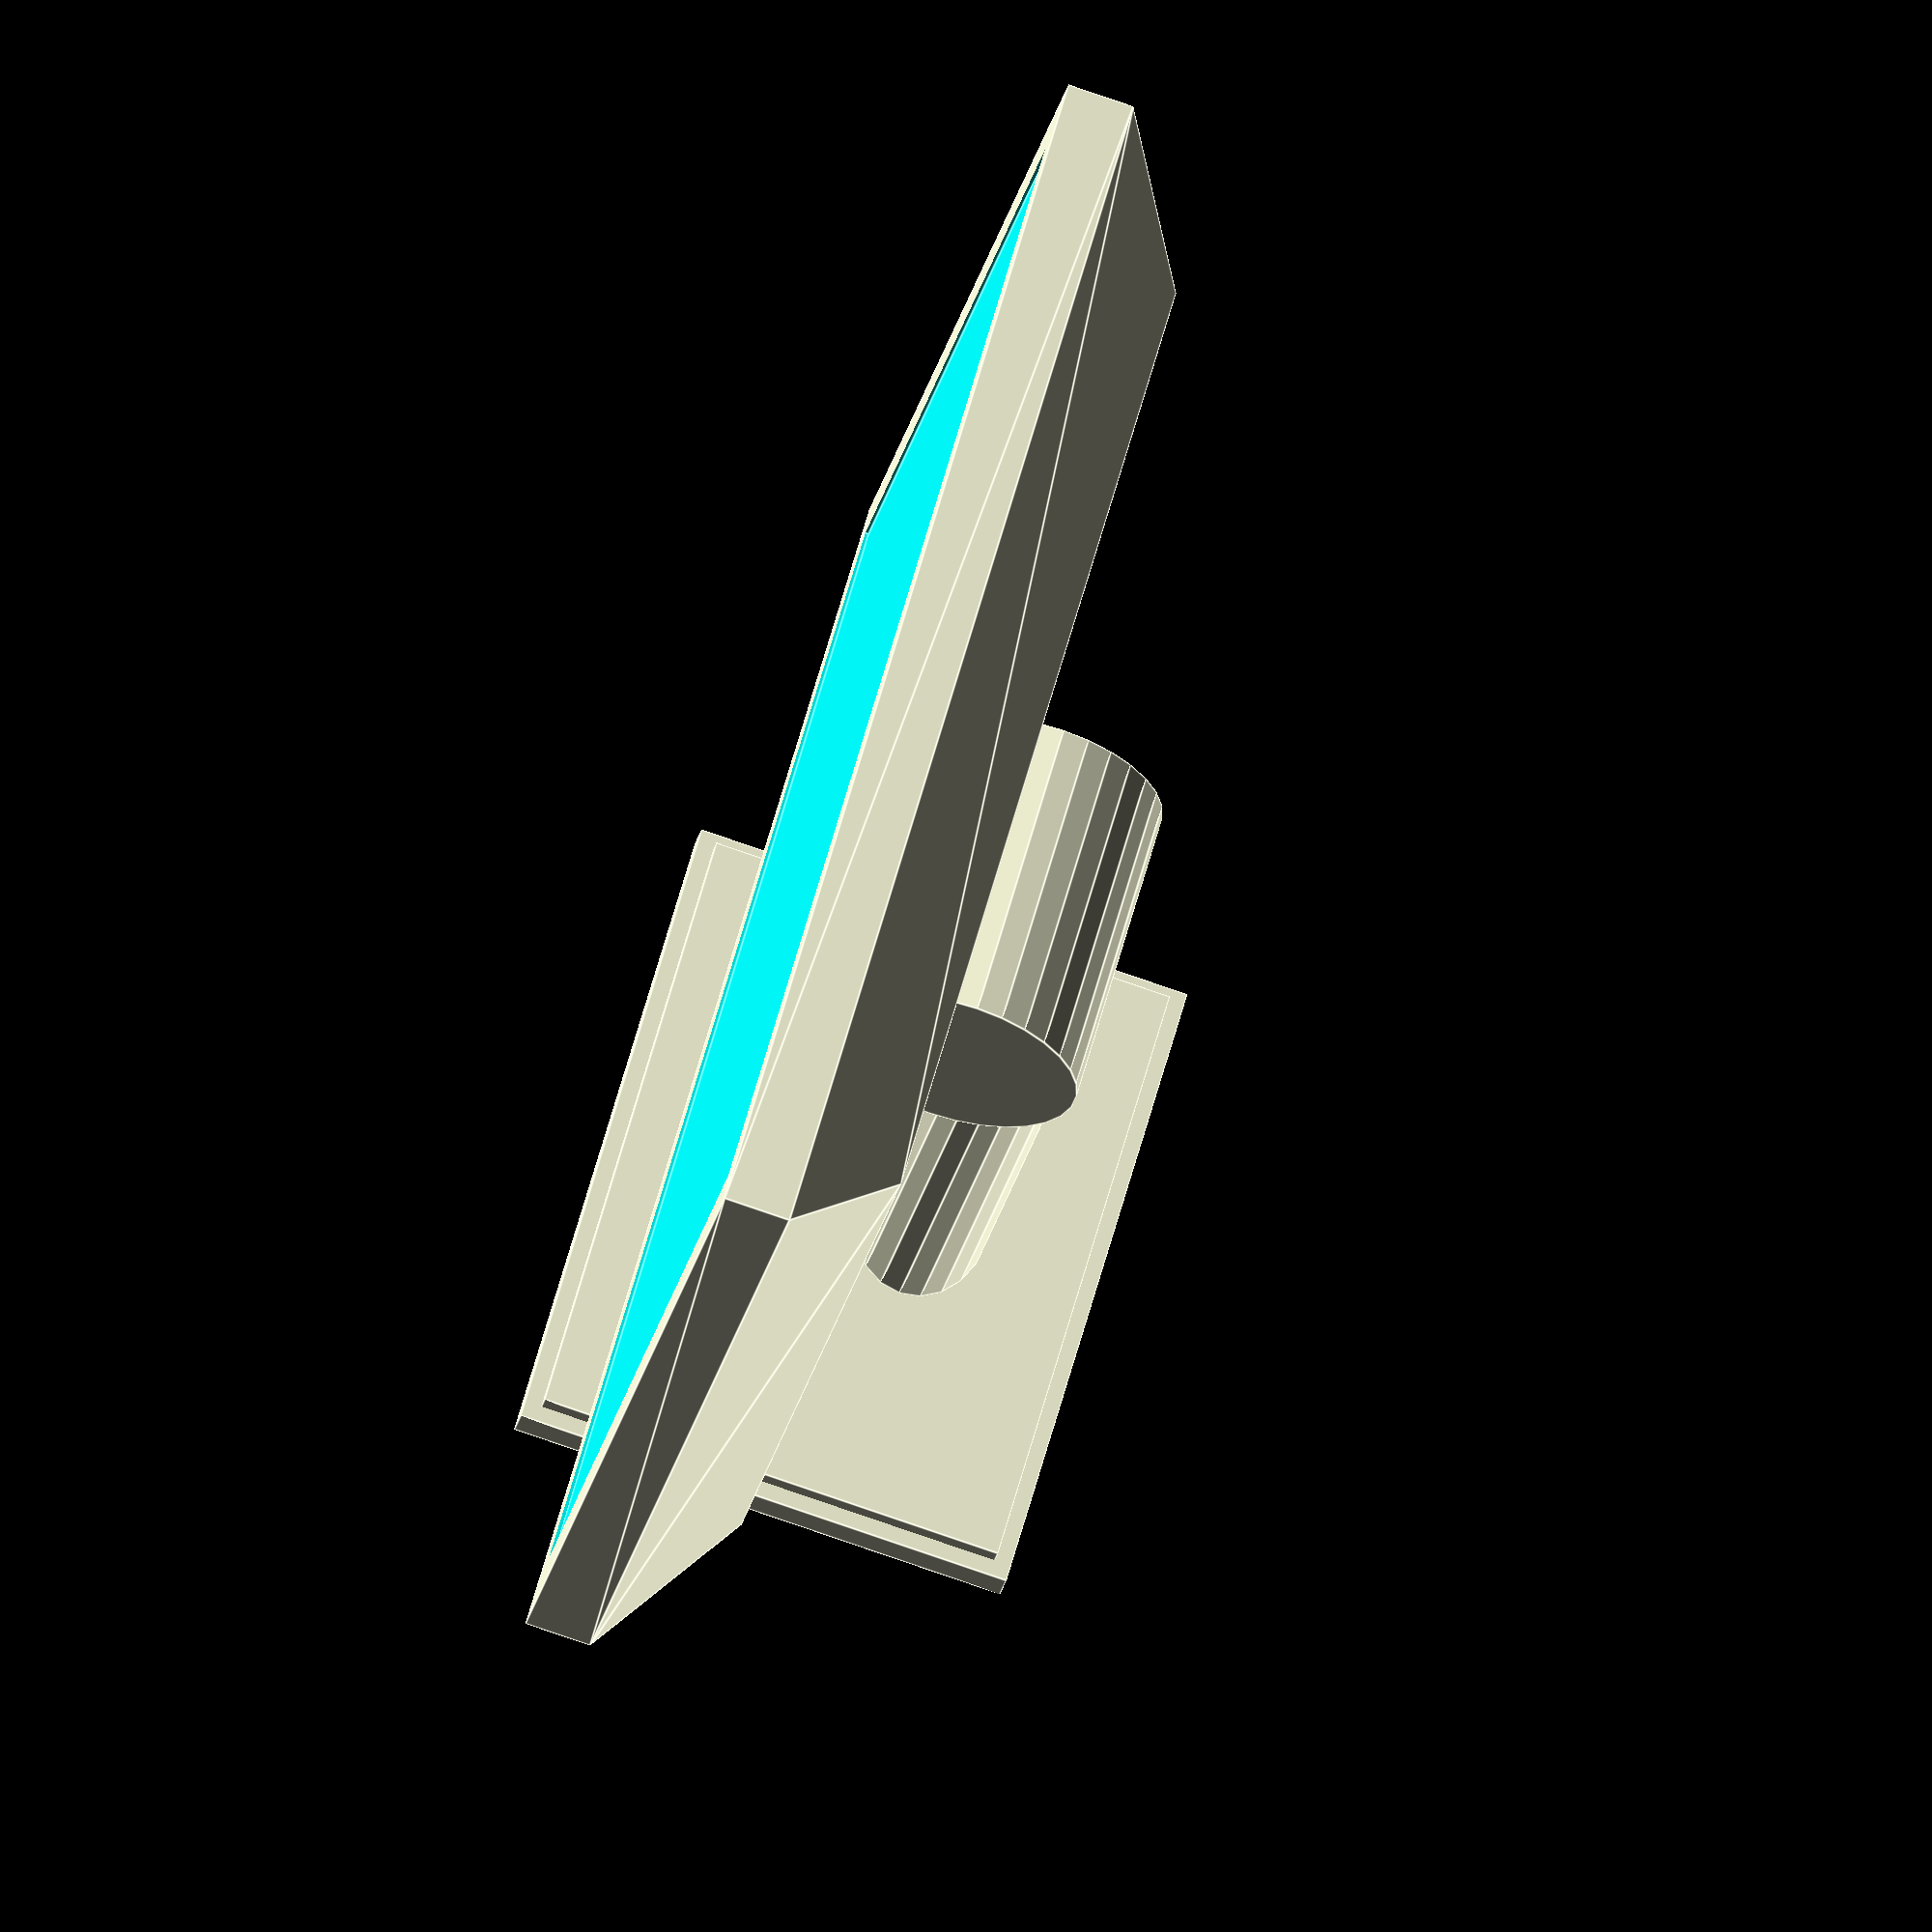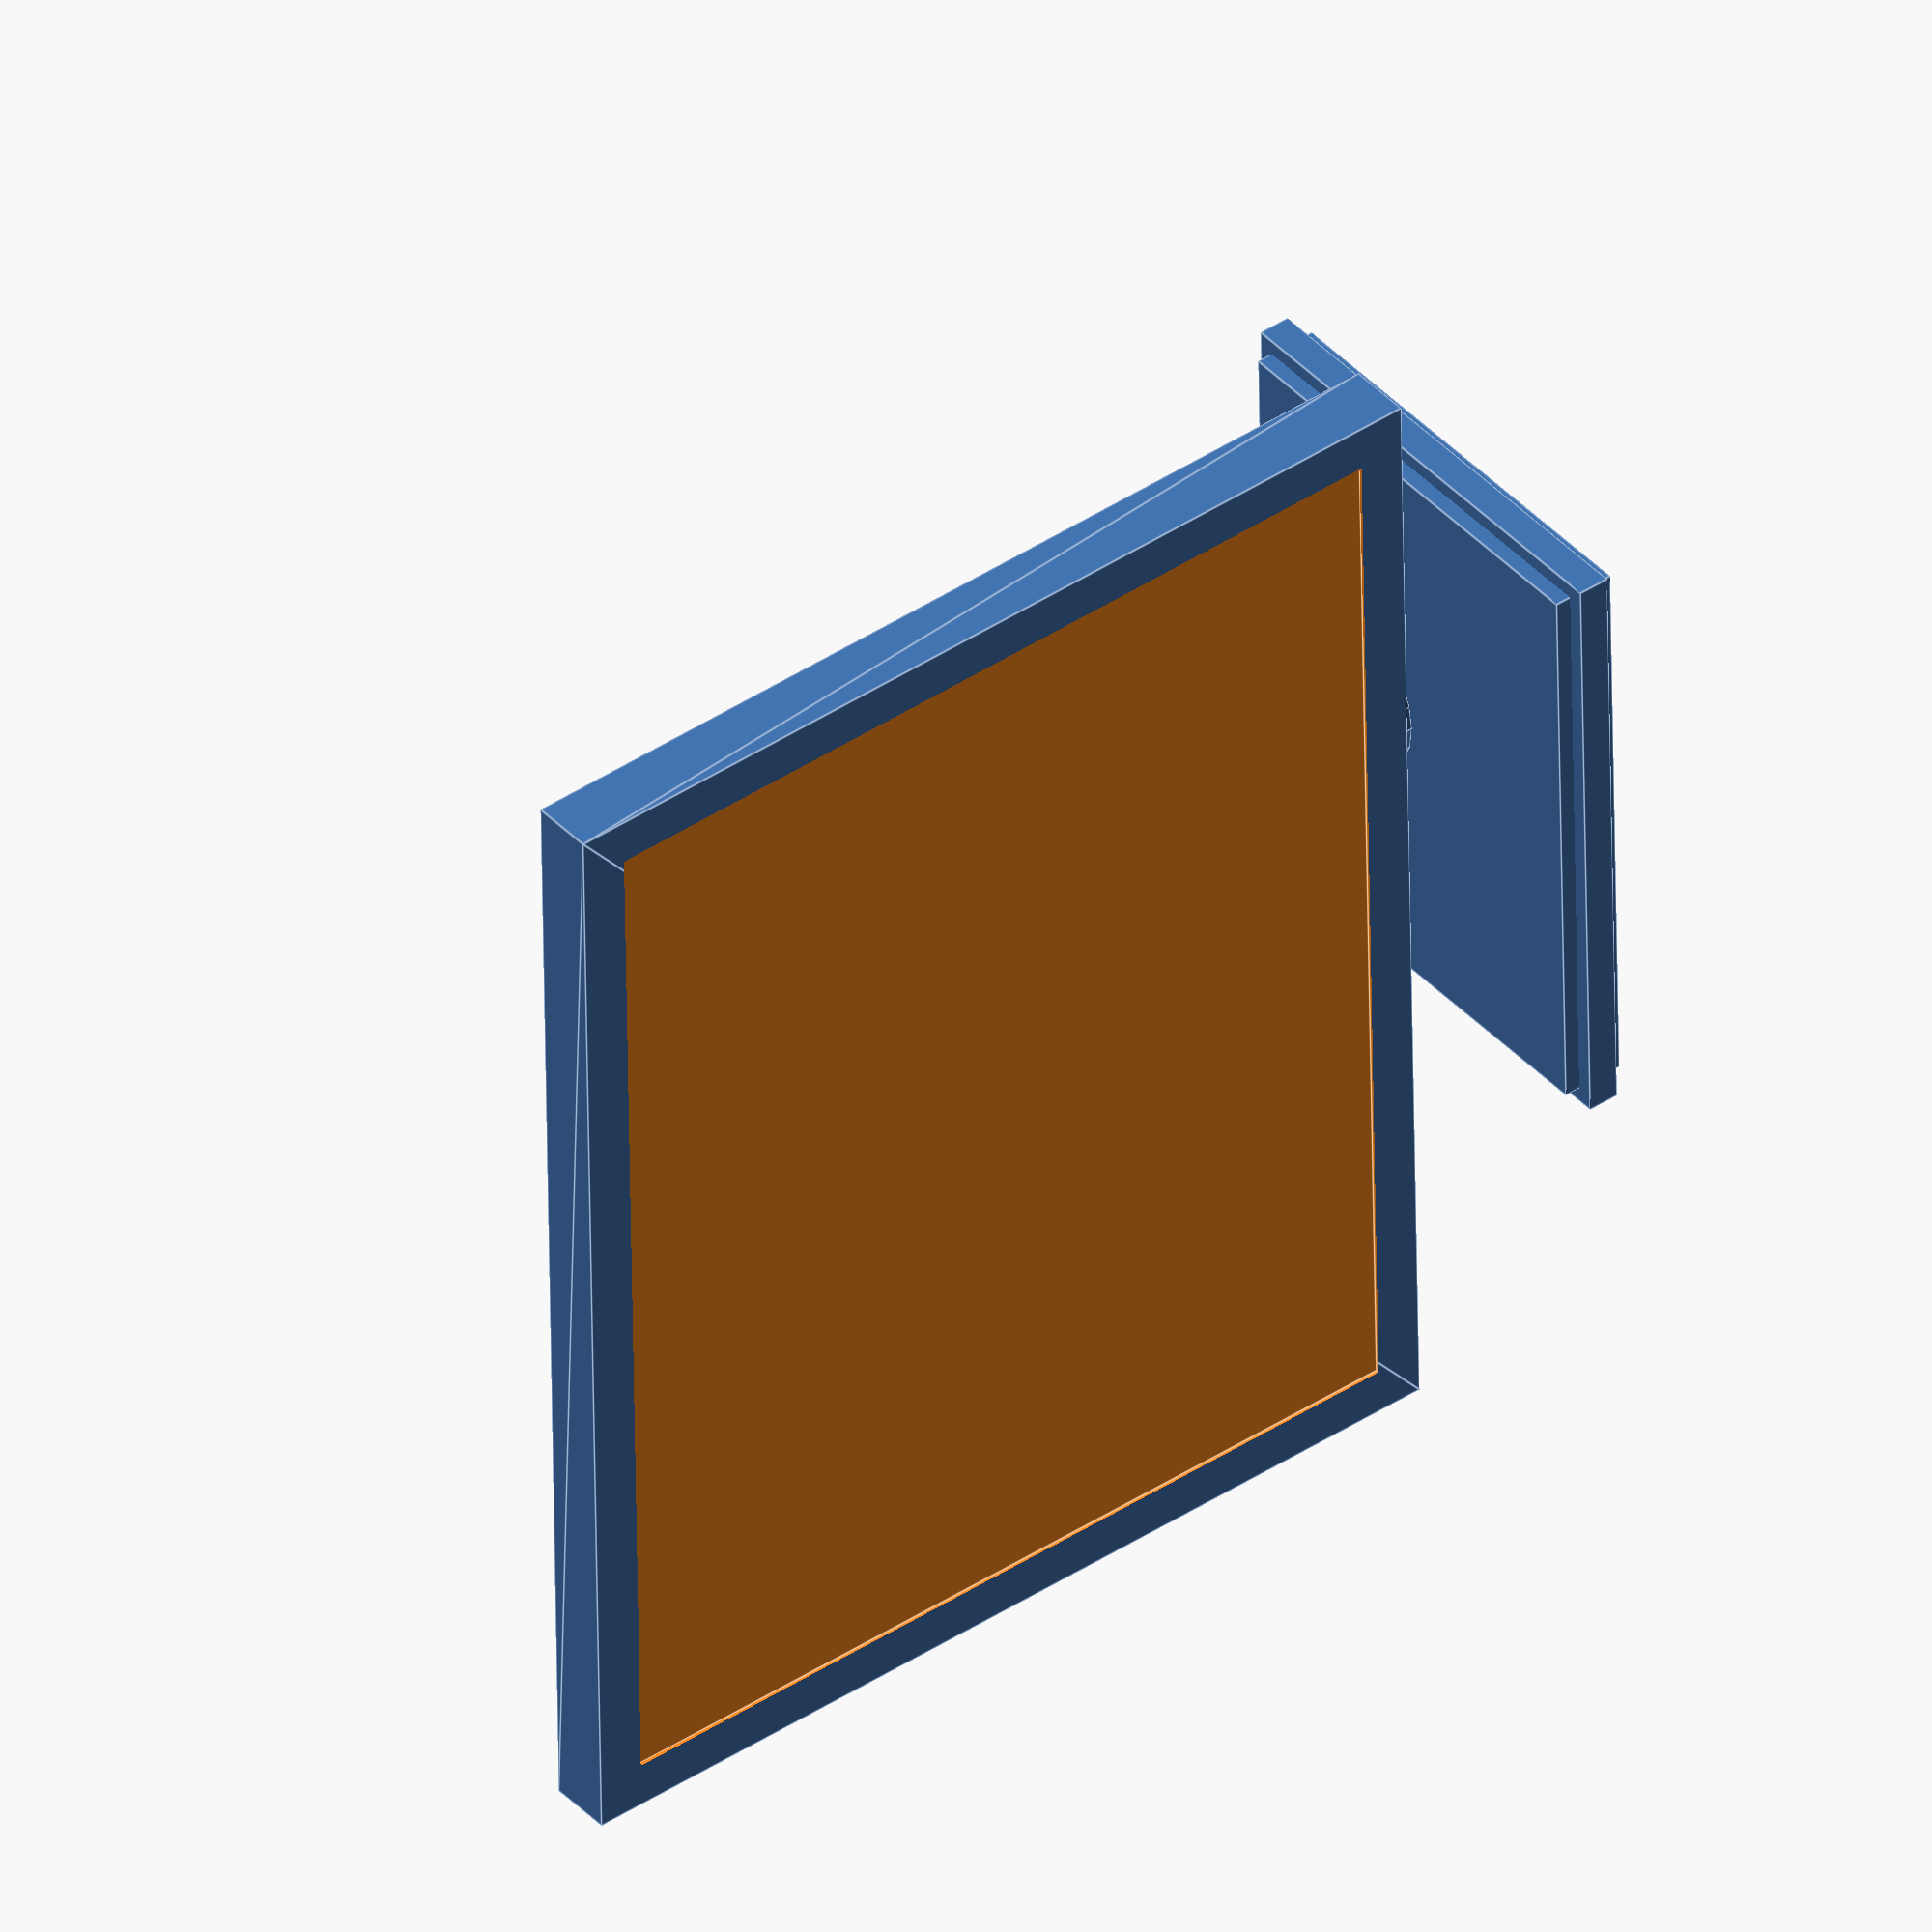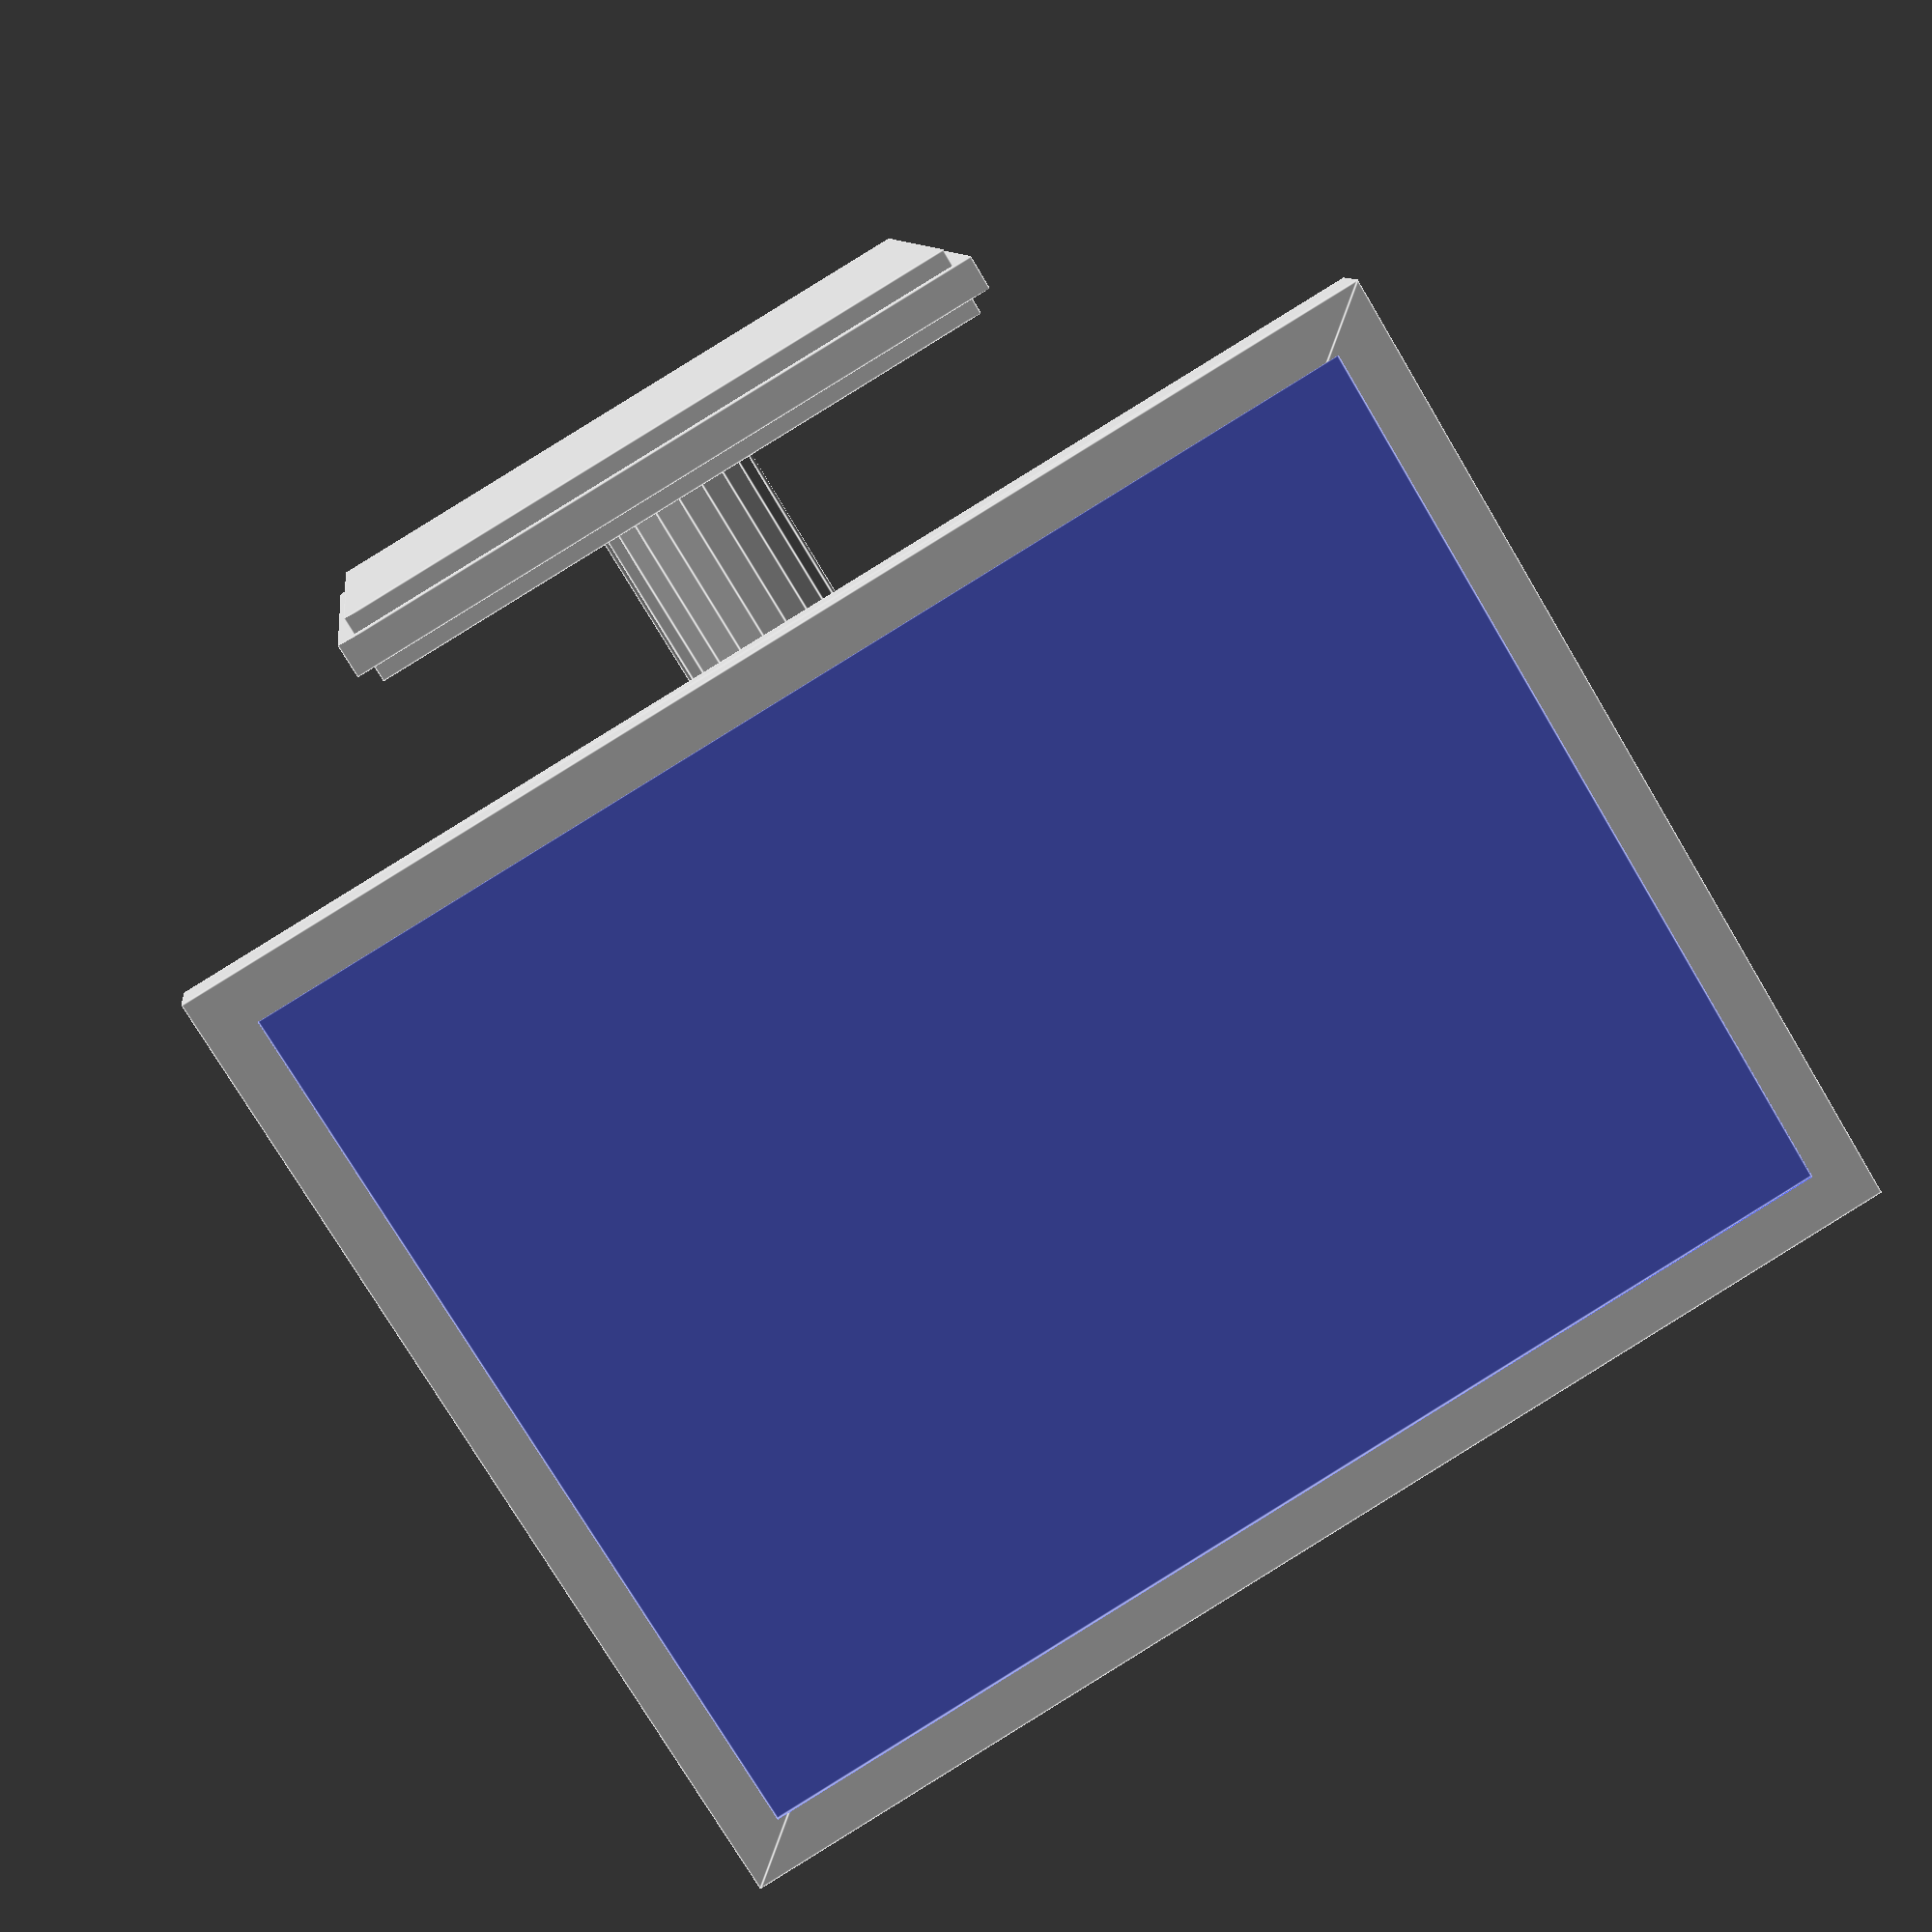
<openscad>
/**
 *
 * @licstart
 *
 * Copyright (C) 2017  AlephObjects, Inc.
 *
 *
 * The JavaScript code in this page is free software: you can
 * redistribute it and/or modify it under the terms of the GNU
 * General Public License (GNU GPL) as published by the Free Software
 * Foundation, either version 3 of the License, or (at your option)
 * any later version.  The code is distributed WITHOUT ANY WARRANTY;
 * without even the implied warranty of MERCHANTABILITY or FITNESS
 * FOR A PARTICULAR PURPOSE.  See the GNU GPL for more details.
 *
 * As additional permission under GNU GPL version 3 section 7, you
 * may distribute non-source (e.g., minimized or compacted) forms of
 * that code without the copy of the GNU GPL normally required by
 * section 4, provided you include this license notice and a URL
 * through which recipients can access the Corresponding Source.
 *
 * @licend
 *
 */

display_width  = 380;
display_height = 305;
display_depth  = 20;
display_bezel  = 30;

mount_dia      = 75;

stand_height   = 200;
stand_width    = 50;
stand_depth    = 40;

base_thickness = 20;
base_depth     = 150;
base_width     = 200;
base_chamfer   = 10;

module display() {
    display_recess = 2;
    translate([0,display_recess/2+display_depth/2,0])
    difference() {
        hull() {
            cube([display_width,display_depth,display_height],center=true);
            translate([0,display_depth,0])
                cube([display_width*0.8,display_depth*2,display_height*0.8],center=true);
        }
        translate([0,-display_depth/2,0])
            cube([display_width-display_bezel,display_recess,display_height-display_bezel],center=true);
    }
}

module stand() {
    difference() {
        translate([0,display_depth+stand_depth*1.5,0]) {

            // Hinge mount
            translate([0,-mount_dia/2+stand_depth/2,0])
            rotate([0,90,0])
                cylinder(r=mount_dia/2,h=display_width/4,center=true);

            // Vertical support
            translate([0,0,-stand_height/2])
                scale([stand_width, stand_depth, stand_height])
                    cylinder(h=1, r=0.5, center=true, $fn=20);
        }
        translate([0,-500,0])
            cube([1000,1000,1000],center=true);
    }
}

module base() {
	translate([0,base_depth*0.4,-stand_height-base_thickness/2]) {
        cube([base_width, base_depth, base_thickness-base_chamfer], center=true);
        cube([base_width-base_chamfer, base_depth-base_chamfer, base_thickness], center=true);
    }
}

base();
stand();
display();
</openscad>
<views>
elev=204.5 azim=285.6 roll=191.0 proj=o view=edges
elev=317.9 azim=268.7 roll=51.5 proj=o view=edges
elev=76.1 azim=8.1 roll=210.8 proj=p view=edges
</views>
